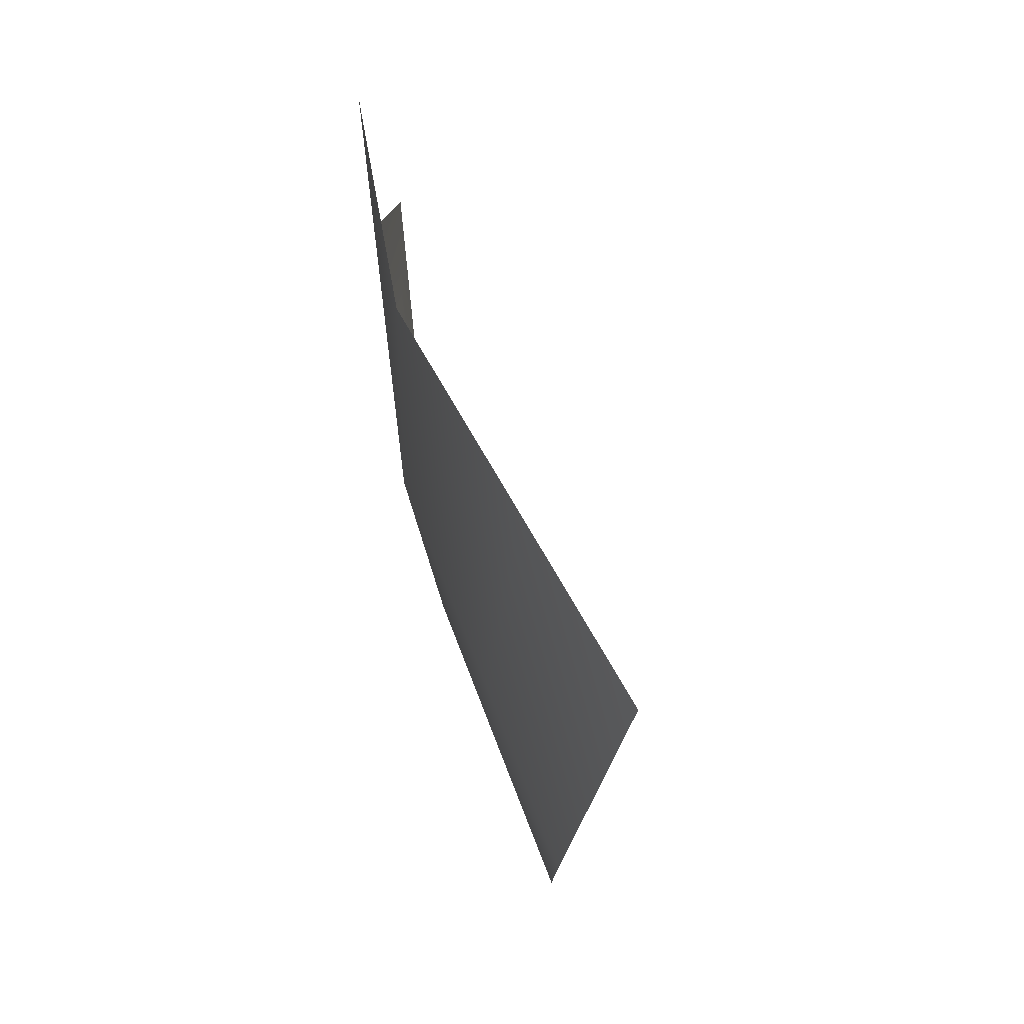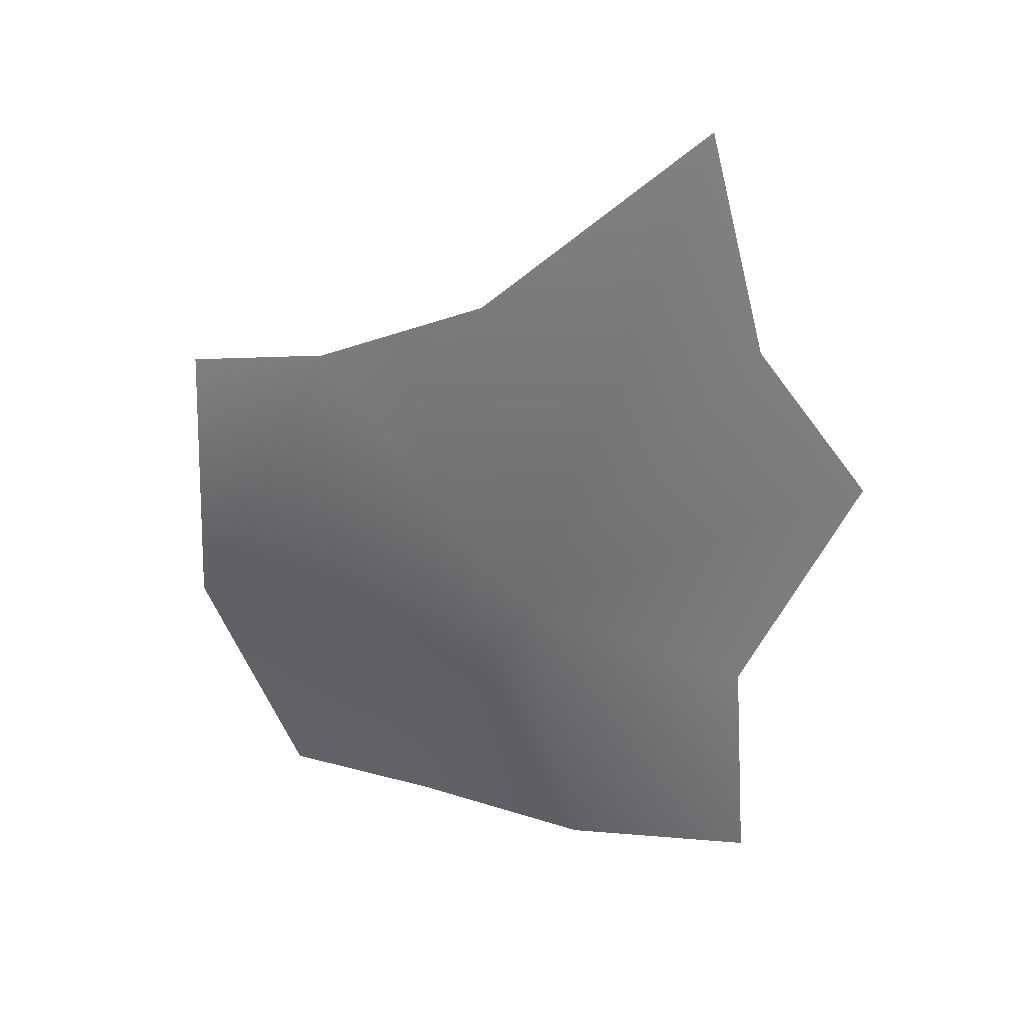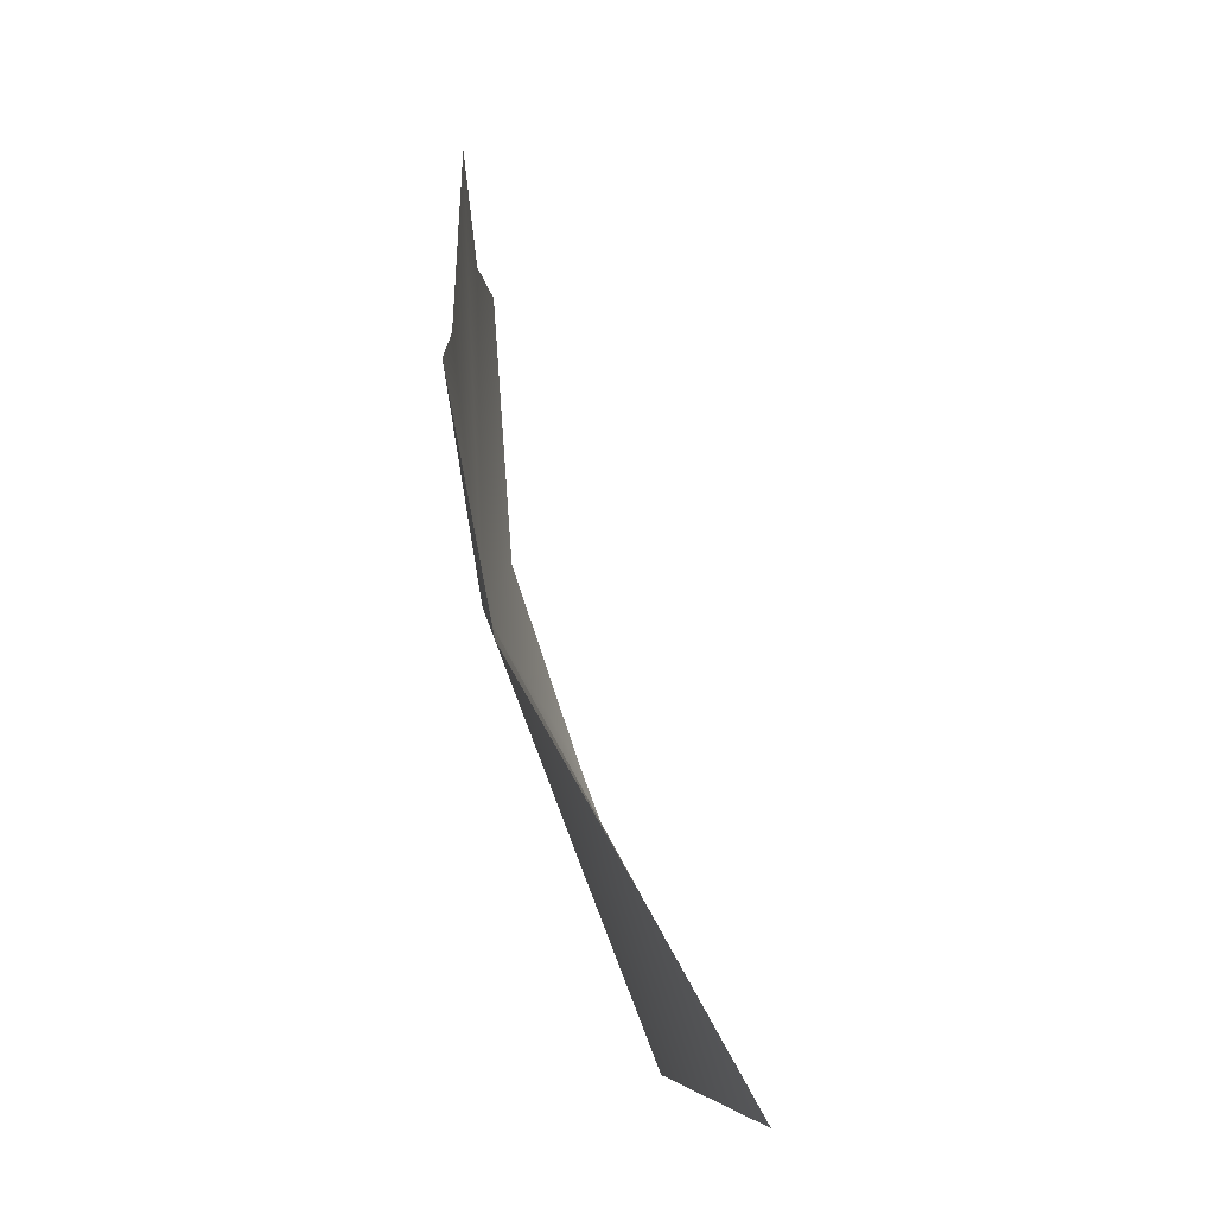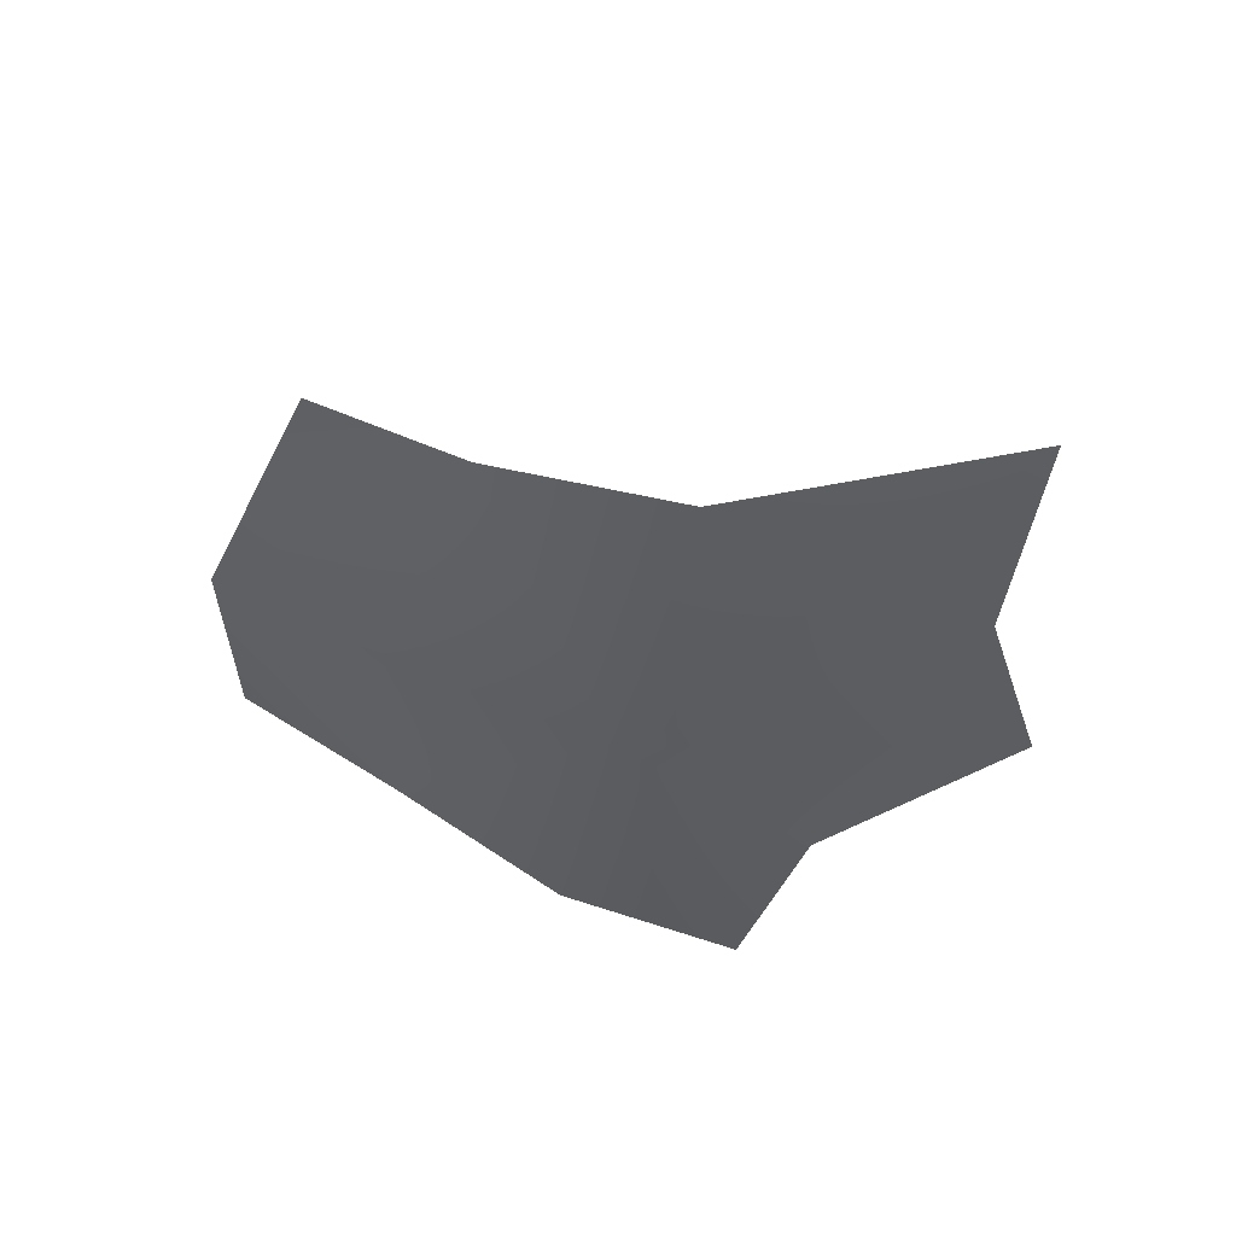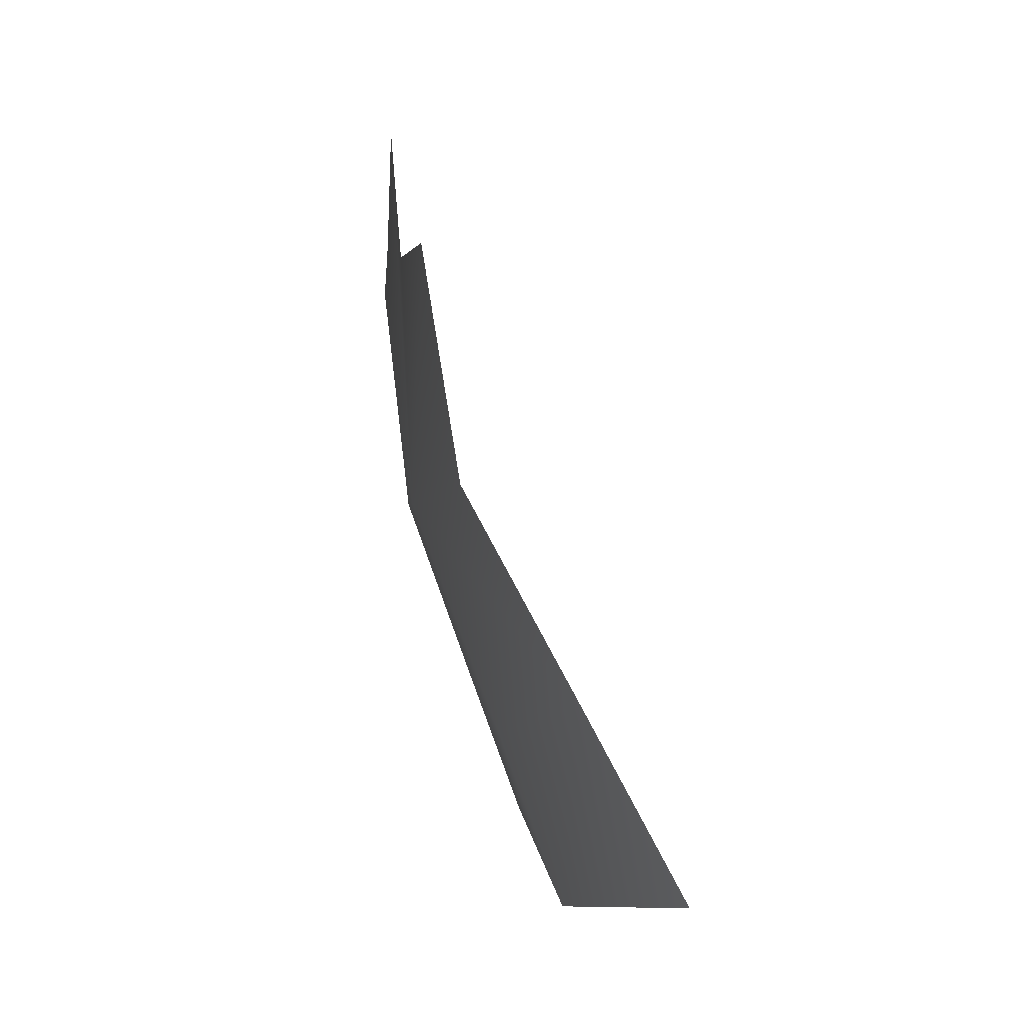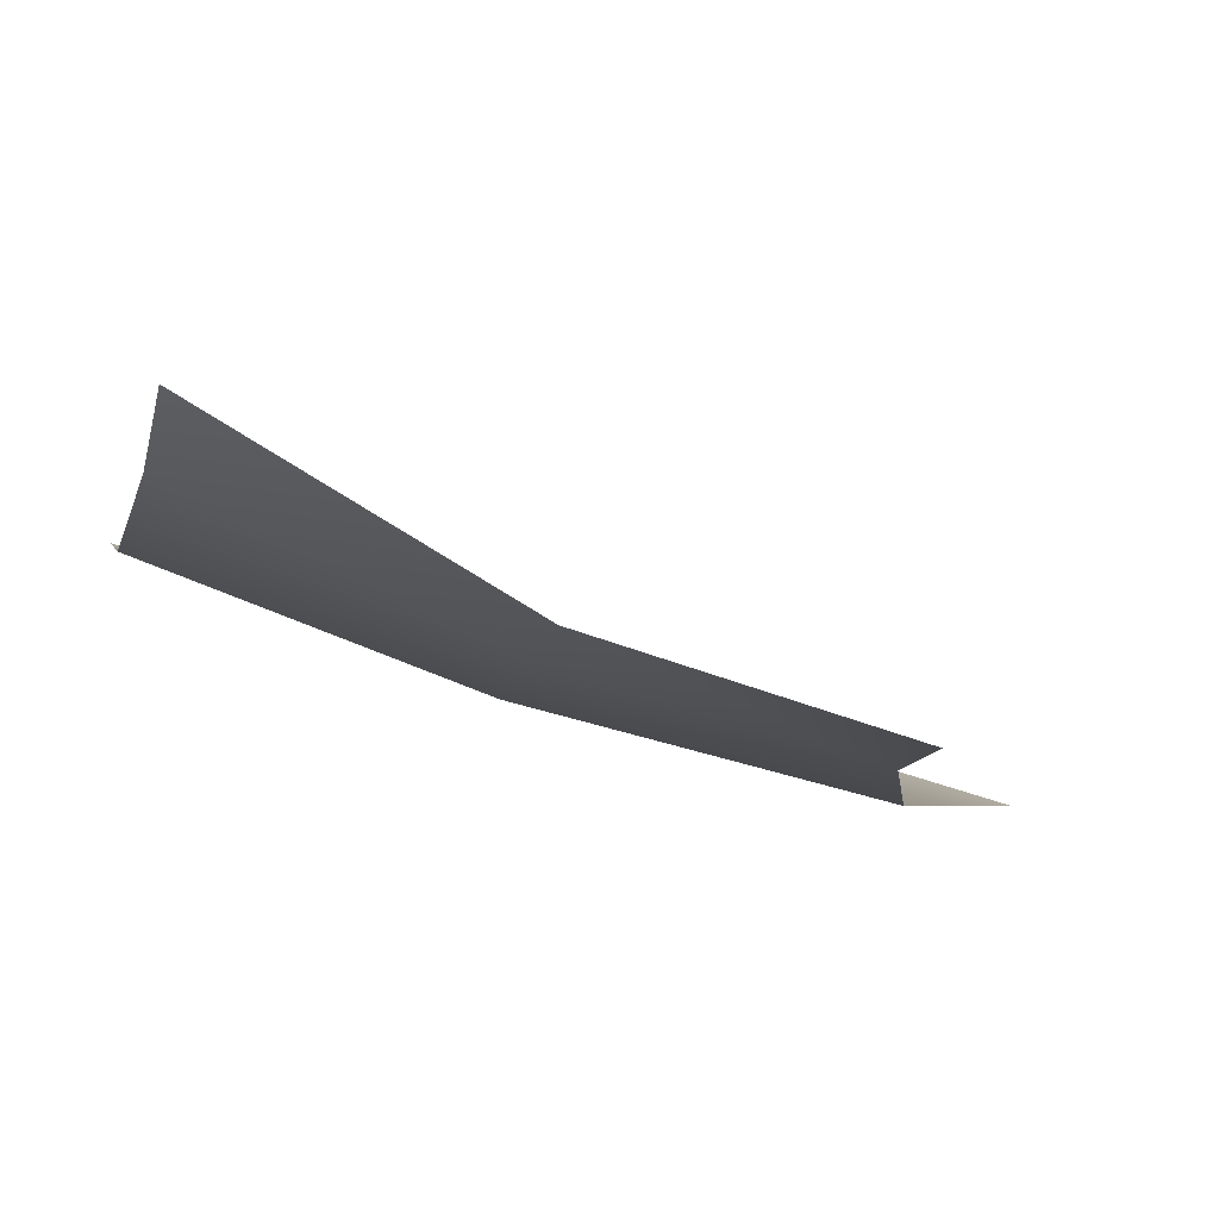
<metadata>
{"format":"obj","ext":"obj","renderer":"f3d","projection":"perspective","resolution":1024,"background":"white","views":[{"elev":-26.3,"azim":93.5,"up":"+Z"},{"elev":-60.7,"azim":-78.2,"up":"+Y"},{"elev":2.2,"azim":90.8,"up":"+Z"},{"elev":-35.9,"azim":-97.6,"up":"+Y"},{"elev":-4.2,"azim":85.8,"up":"+Z"},{"elev":-79.8,"azim":162.9,"up":"+Z"}]}
</metadata>
<code>
g TreeShadows32
v -593.4 -1644 -1.078e+04
v -1255 -1687 -1.06e+04
v -1254 -1808 -1.027e+04
v -557.1 -1784 -1.041e+04
v -562 -1969 -9919
v -1358 -1954 -9859
v -562 -1969 -9919
v -1358 -1954 -9859
v -1680 -2009 -9277
v -1143 -2013 -9255
v -593.4 -1644 -1.078e+04
v -557.1 -1784 -1.041e+04
v 137.1 -1679 -1.034e+04
v 103.6 -1474 -1.072e+04
v -562 -1969 -9919
v 194.1 -1904 -9941
v -271.8 -2002 -9439
v 267 -1979 -9512
v -1143 -2013 -9255
v -741.8 -2014 -9071
v -271.8 -2002 -9439
f 20 5 19
f 5 20 21
f 6 5 3
f 4 3 5
f 3 4 1
f 1 2 3
f 11 12 13
f 15 13 12
f 13 15 16
f 18 16 15
f 13 14 11
f 15 17 18
f 9 7 8
f 7 9 10

</code>
